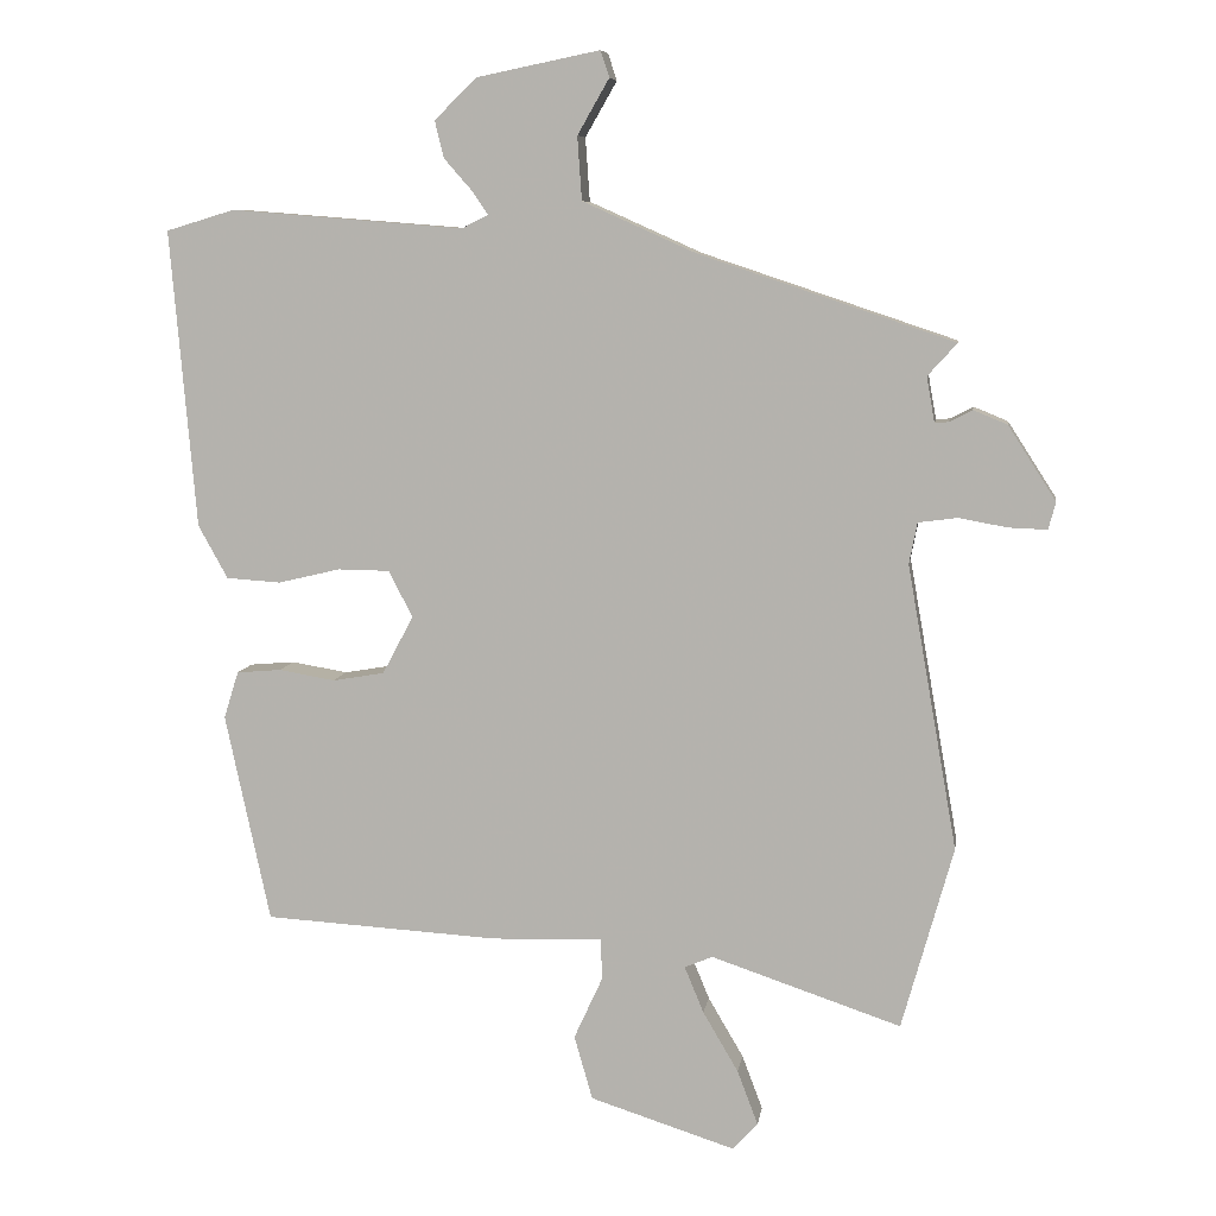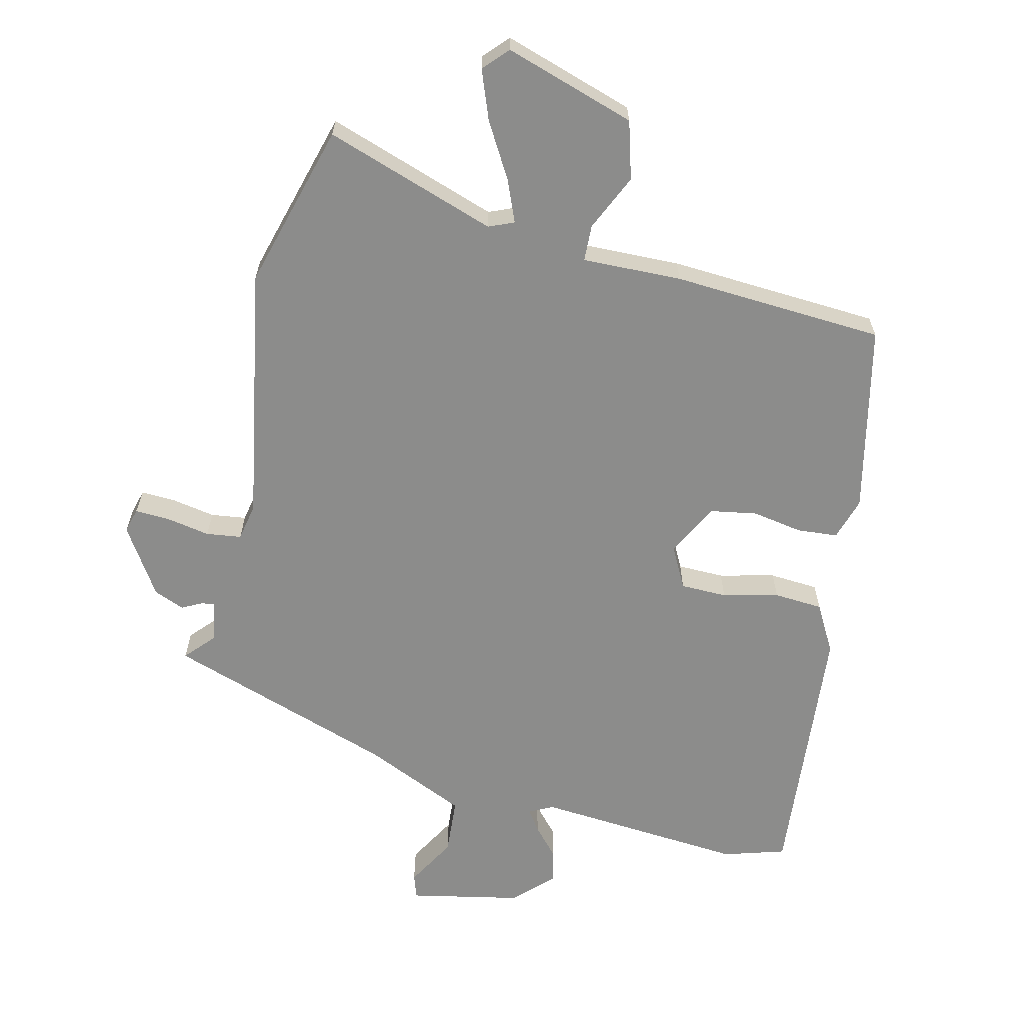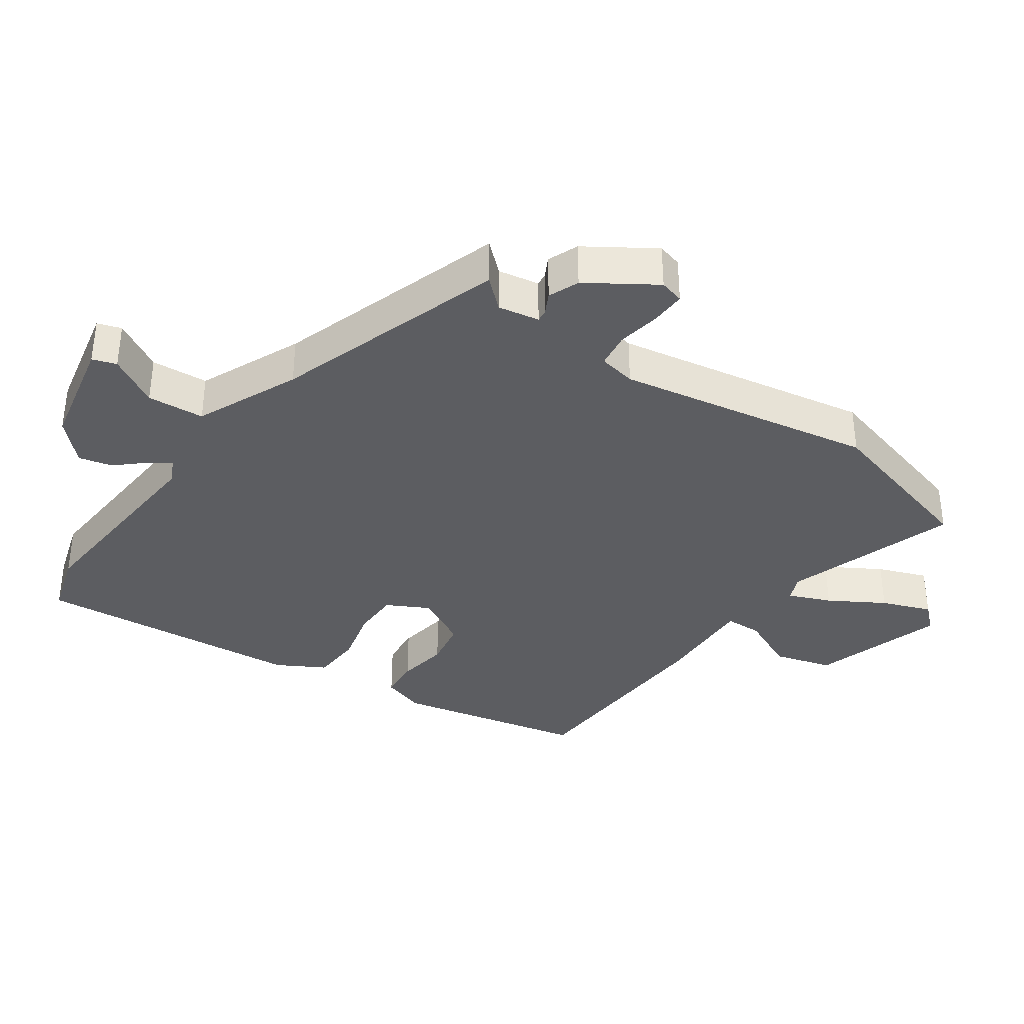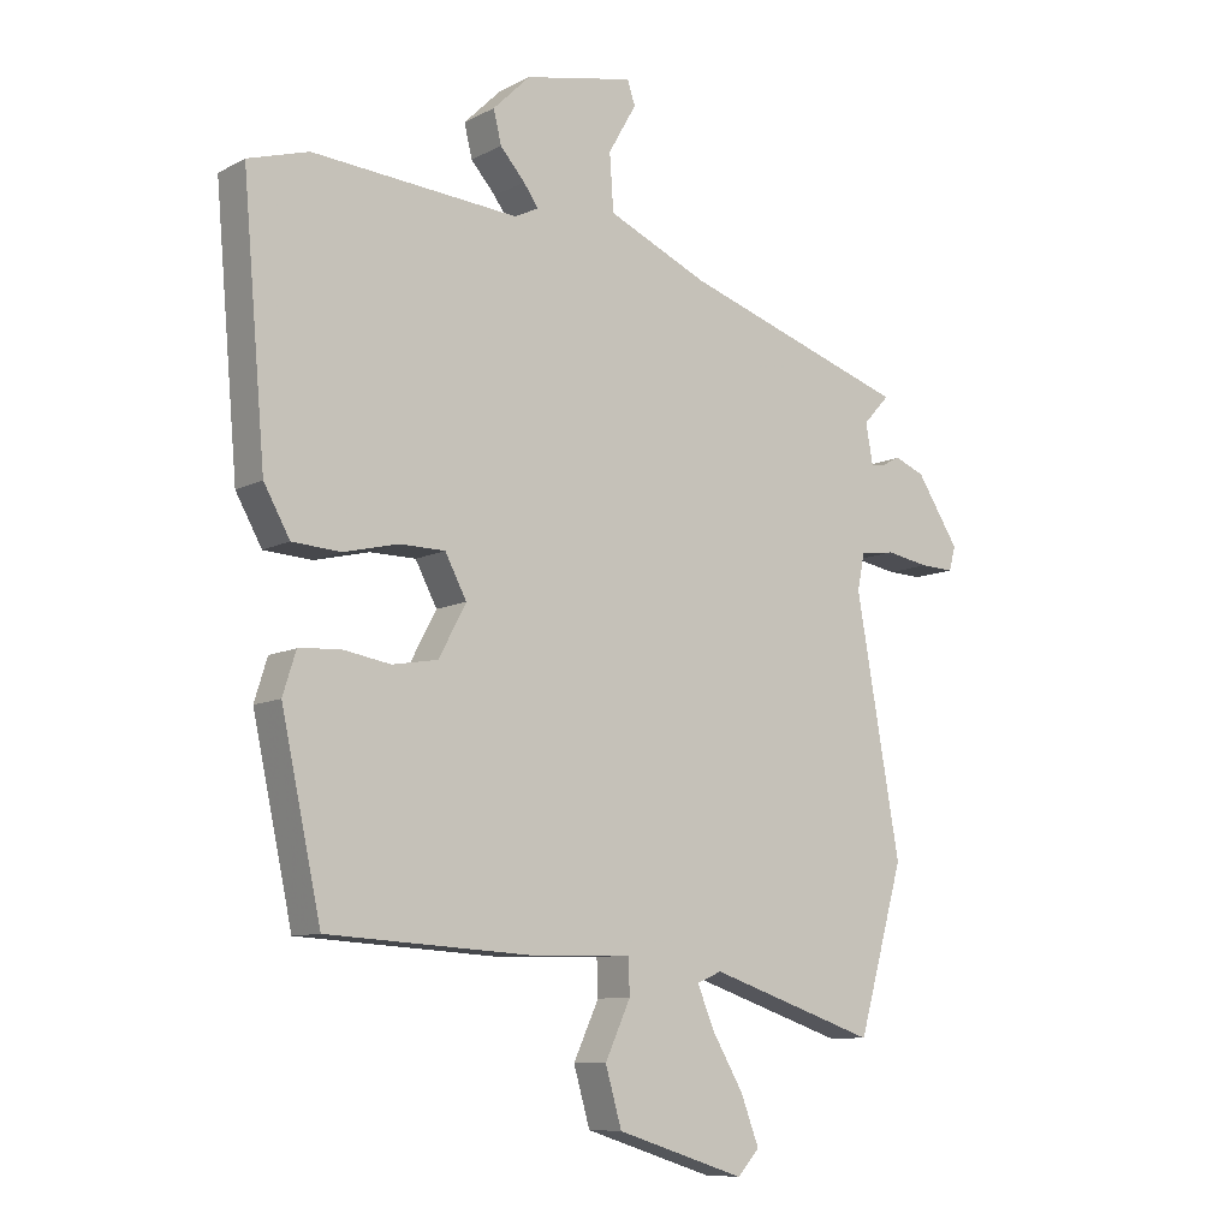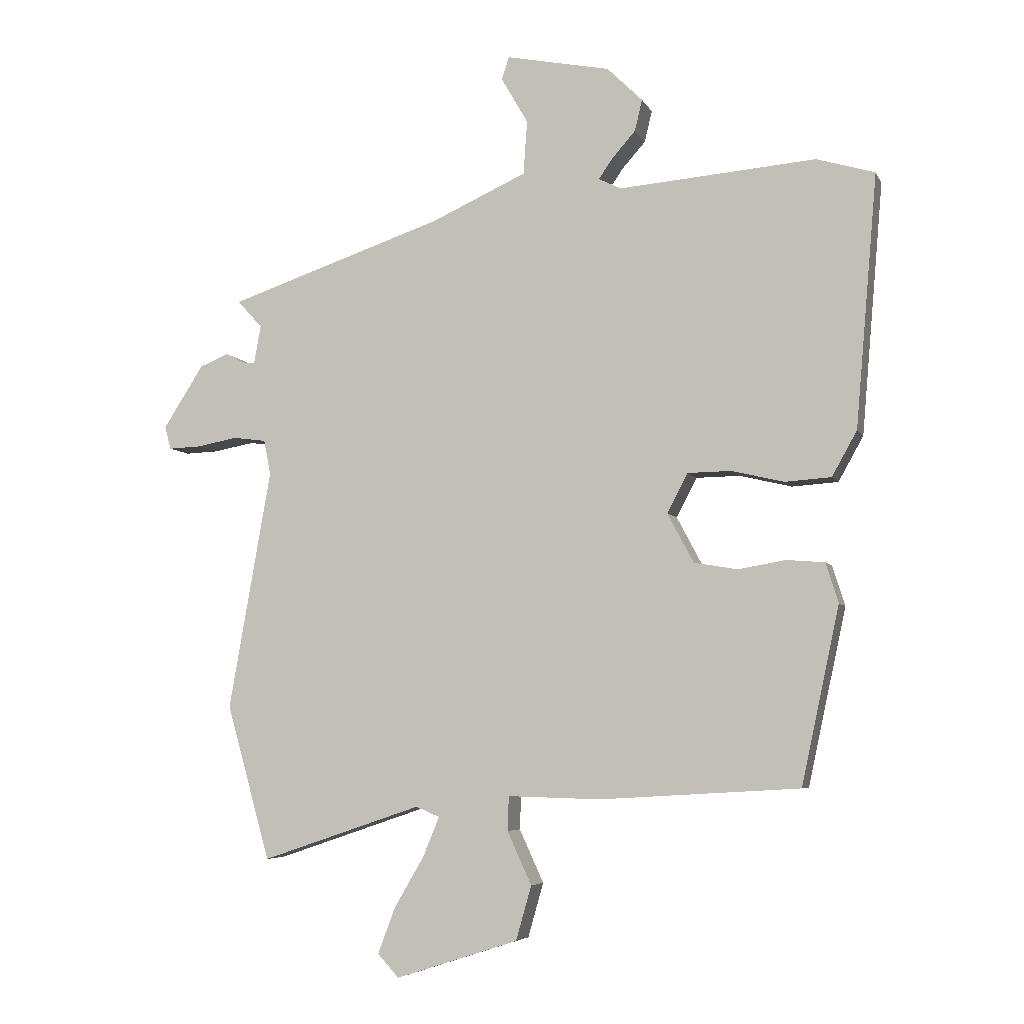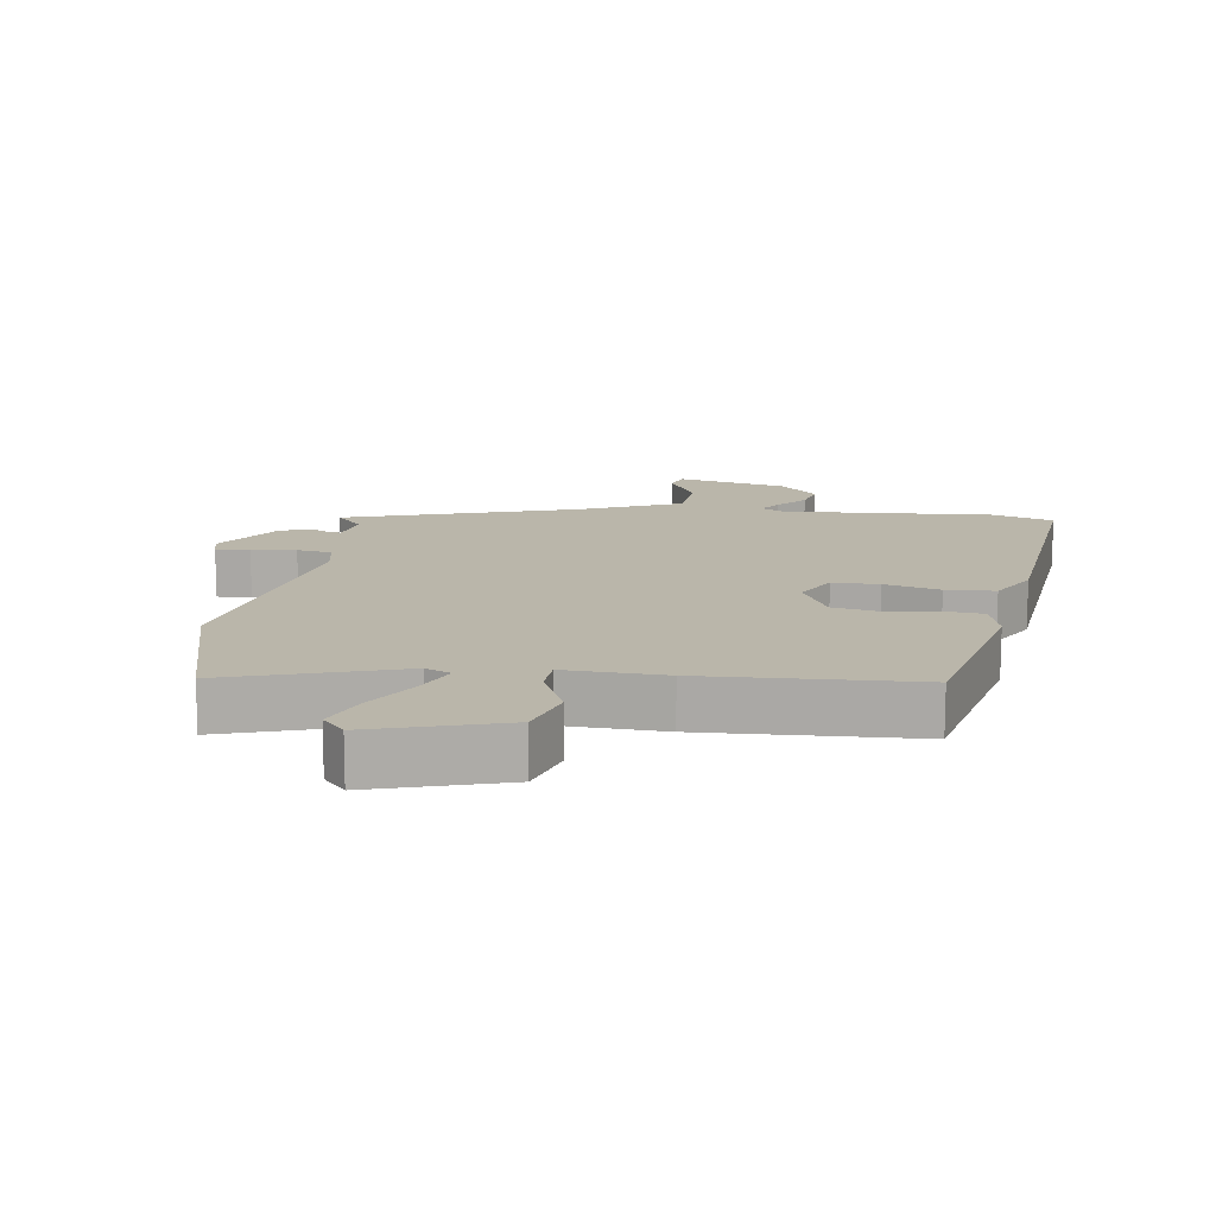
<metadata>
{"format":"obj","ext":"obj","renderer":"f3d","projection":"perspective","resolution":1024,"background":"white","views":[{"elev":7.9,"azim":8.4,"up":"+Z"},{"elev":-64.1,"azim":166.7,"up":"+Y"},{"elev":-36.6,"azim":55.2,"up":"+Y"},{"elev":-9.3,"azim":-36.9,"up":"+Z"},{"elev":-5.7,"azim":-163.5,"up":"+Z"},{"elev":13.8,"azim":-171.1,"up":"+Y"}]}
</metadata>
<code>
v -0.534 0.07 0.49
v -0.441 0.07 0.518
v -0.125 0.07 0.493
v -0.089 0.07 0.511
v -0.111 0.07 0.543
v -0.149 0.07 0.586
v -0.161 0.07 0.636
v -0.104 0.07 0.692
v 0.063 0.07 0.726
v 0.075 0.07 0.69
v 0.032 0.07 0.615
v 0.038 0.07 0.529
v 0.192 0.07 0.46
v 0.538 0.07 0.344
v 0.498 0.07 0.3
v 0.509 0.07 0.238
v 0.528 0.07 0.24
v 0.559 0.07 0.256
v 0.605 0.07 0.237
v 0.67 0.07 0.136
v 0.66 0.07 0.099
v 0.608 0.07 0.101
v 0.542 0.07 0.113
v 0.489 0.07 0.106
v 0.478 0.07 0.05
v 0.546 0.07 -0.336
v 0.476 0.07 -0.585
v 0.218 0.07 -0.498
v 0.18 0.07 -0.514
v 0.206 0.07 -0.577
v 0.254 0.07 -0.659
v 0.282 0.07 -0.733
v 0.248 0.07 -0.77
v 0.051 0.07 -0.707
v 0.026 0.07 -0.62
v 0.065 0.07 -0.535
v 0.063 0.07 -0.48
v -0.087 0.07 -0.484
v -0.406 0.07 -0.465
v -0.467 0.07 -0.182
v -0.447 0.07 -0.118
v -0.386 0.07 -0.113
v -0.31 0.07 -0.126
v -0.24 0.07 -0.114
v -0.198 0.07 -0.035
v -0.231 0.07 0.028
v -0.301 0.07 0.029
v -0.385 0.07 0.009
v -0.459 0.07 0.014
v -0.499 0.07 0.086
v -0.534 0 0.49
v -0.441 0 0.518
v -0.125 0 0.493
v -0.089 0 0.511
v -0.111 0 0.543
v -0.149 0 0.586
v -0.161 0 0.636
v -0.104 0 0.692
v 0.063 0 0.726
v 0.075 0 0.69
v 0.032 0 0.615
v 0.038 0 0.529
v 0.192 0 0.46
v 0.538 0 0.344
v 0.498 0 0.3
v 0.509 0 0.238
v 0.528 0 0.24
v 0.559 0 0.256
v 0.605 0 0.237
v 0.67 0 0.136
v 0.66 0 0.099
v 0.608 0 0.101
v 0.542 0 0.113
v 0.489 0 0.106
v 0.478 0 0.05
v 0.546 0 -0.336
v 0.476 0 -0.585
v 0.218 0 -0.498
v 0.18 0 -0.514
v 0.206 0 -0.577
v 0.254 0 -0.659
v 0.282 0 -0.733
v 0.248 0 -0.77
v 0.051 0 -0.707
v 0.026 0 -0.62
v 0.065 0 -0.535
v 0.063 0 -0.48
v -0.087 0 -0.484
v -0.406 0 -0.465
v -0.467 0 -0.182
v -0.447 0 -0.118
v -0.386 0 -0.113
v -0.31 0 -0.126
v -0.24 0 -0.114
v -0.198 0 -0.035
v -0.231 0 0.028
v -0.301 0 0.029
v -0.385 0 0.009
v -0.459 0 0.014
v -0.499 0 0.086
f 1 2 3
f 50 1 3
f 49 50 3
f 48 49 3
f 47 48 3
f 46 47 3 4
f 45 46 4
f 41 42 43
f 40 41 43
f 39 40 43
f 38 39 43
f 37 38 43
f 37 43 44
f 34 35 36
f 33 34 36
f 32 33 36
f 31 32 36
f 30 31 36
f 29 30 36 37
f 37 44 45
f 29 37 45
f 28 29 45
f 28 45 4
f 27 28 4
f 26 27 4
f 25 26 4
f 21 22 23
f 20 21 23
f 19 20 23
f 18 19 23
f 17 18 23
f 16 17 23 24
f 13 14 15
f 25 4 5
f 24 25 5
f 16 24 5
f 15 16 5
f 13 15 5
f 12 13 5
f 8 9 10 11
f 8 11 12
f 7 8 12
f 6 7 12
f 5 6 12
f 53 52 51
f 53 51 100
f 53 100 99
f 53 99 98
f 53 98 97
f 54 53 97 96
f 54 96 95
f 93 92 91
f 93 91 90
f 93 90 89
f 93 89 88
f 93 88 87
f 94 93 87
f 86 85 84
f 86 84 83
f 86 83 82
f 86 82 81
f 86 81 80
f 87 86 80 79
f 95 94 87
f 95 87 79
f 95 79 78
f 54 95 78
f 54 78 77
f 54 77 76
f 54 76 75
f 73 72 71
f 73 71 70
f 73 70 69
f 73 69 68
f 73 68 67
f 74 73 67 66
f 65 64 63
f 55 54 75
f 55 75 74
f 55 74 66
f 55 66 65
f 55 65 63
f 55 63 62
f 61 60 59 58
f 62 61 58
f 62 58 57
f 62 57 56
f 62 56 55
f 1 51 52 2
f 2 52 53 3
f 3 53 54 4
f 4 54 55 5
f 5 55 56 6
f 6 56 57 7
f 7 57 58 8
f 8 58 59 9
f 9 59 60 10
f 10 60 61 11
f 11 61 62 12
f 12 62 63 13
f 13 63 64 14
f 14 64 65 15
f 15 65 66 16
f 16 66 67 17
f 17 67 68 18
f 18 68 69 19
f 19 69 70 20
f 20 70 71 21
f 21 71 72 22
f 22 72 73 23
f 23 73 74 24
f 24 74 75 25
f 25 75 76 26
f 26 76 77 27
f 27 77 78 28
f 28 78 79 29
f 29 79 80 30
f 30 80 81 31
f 31 81 82 32
f 32 82 83 33
f 33 83 84 34
f 34 84 85 35
f 35 85 86 36
f 36 86 87 37
f 37 87 88 38
f 38 88 89 39
f 39 89 90 40
f 40 90 91 41
f 41 91 92 42
f 42 92 93 43
f 43 93 94 44
f 44 94 95 45
f 45 95 96 46
f 46 96 97 47
f 47 97 98 48
f 48 98 99 49
f 49 99 100 50
f 50 100 51 1

</code>
